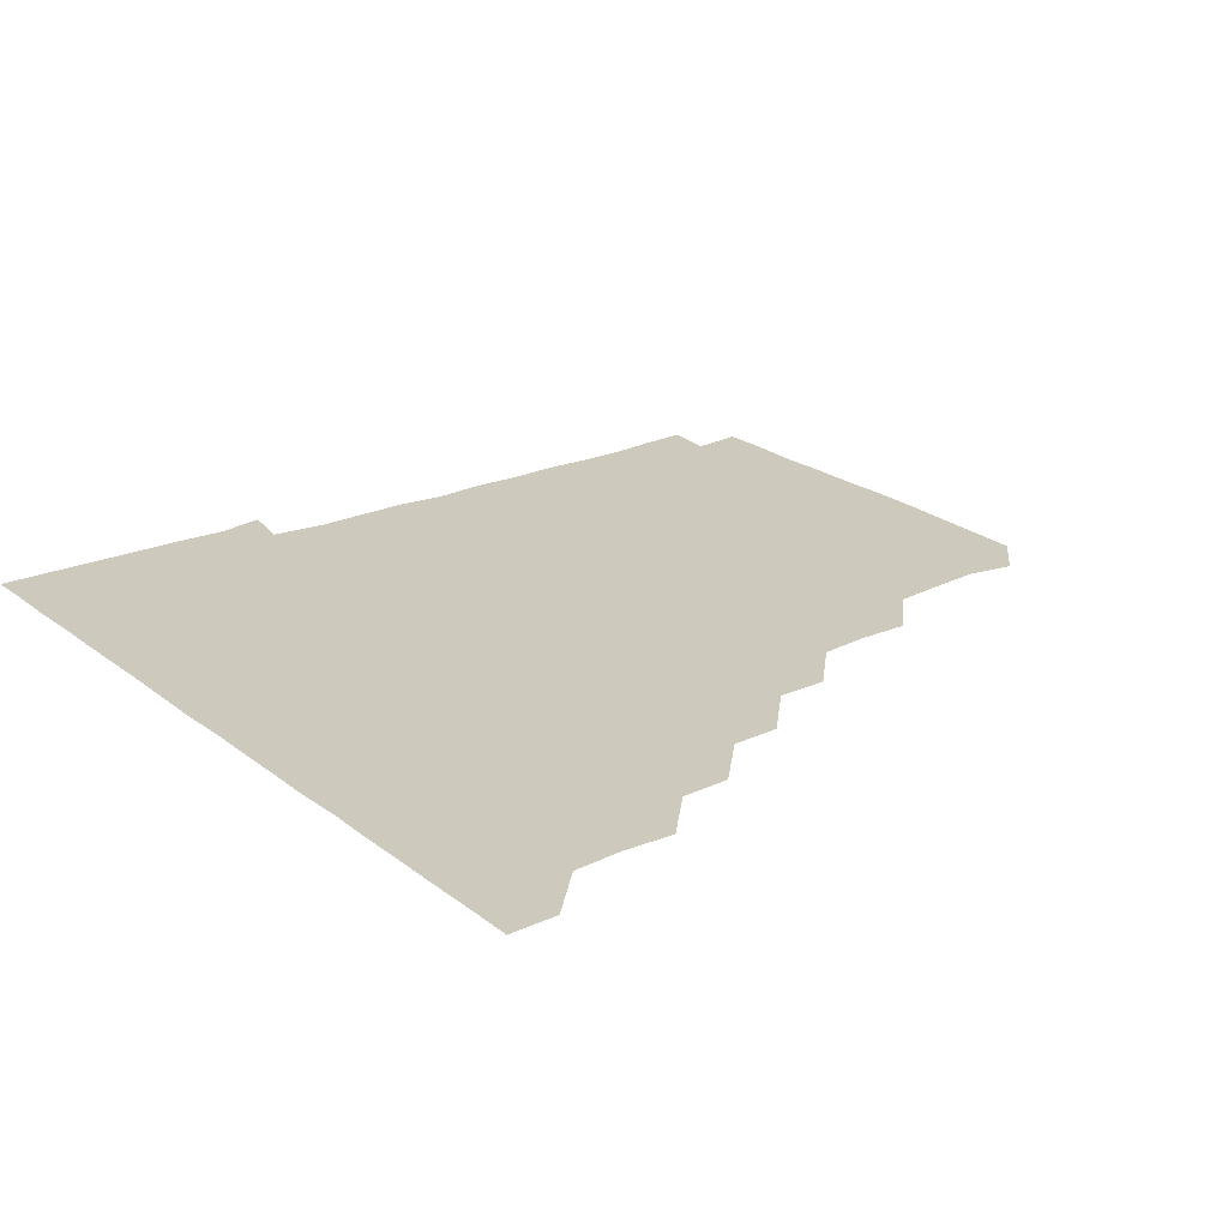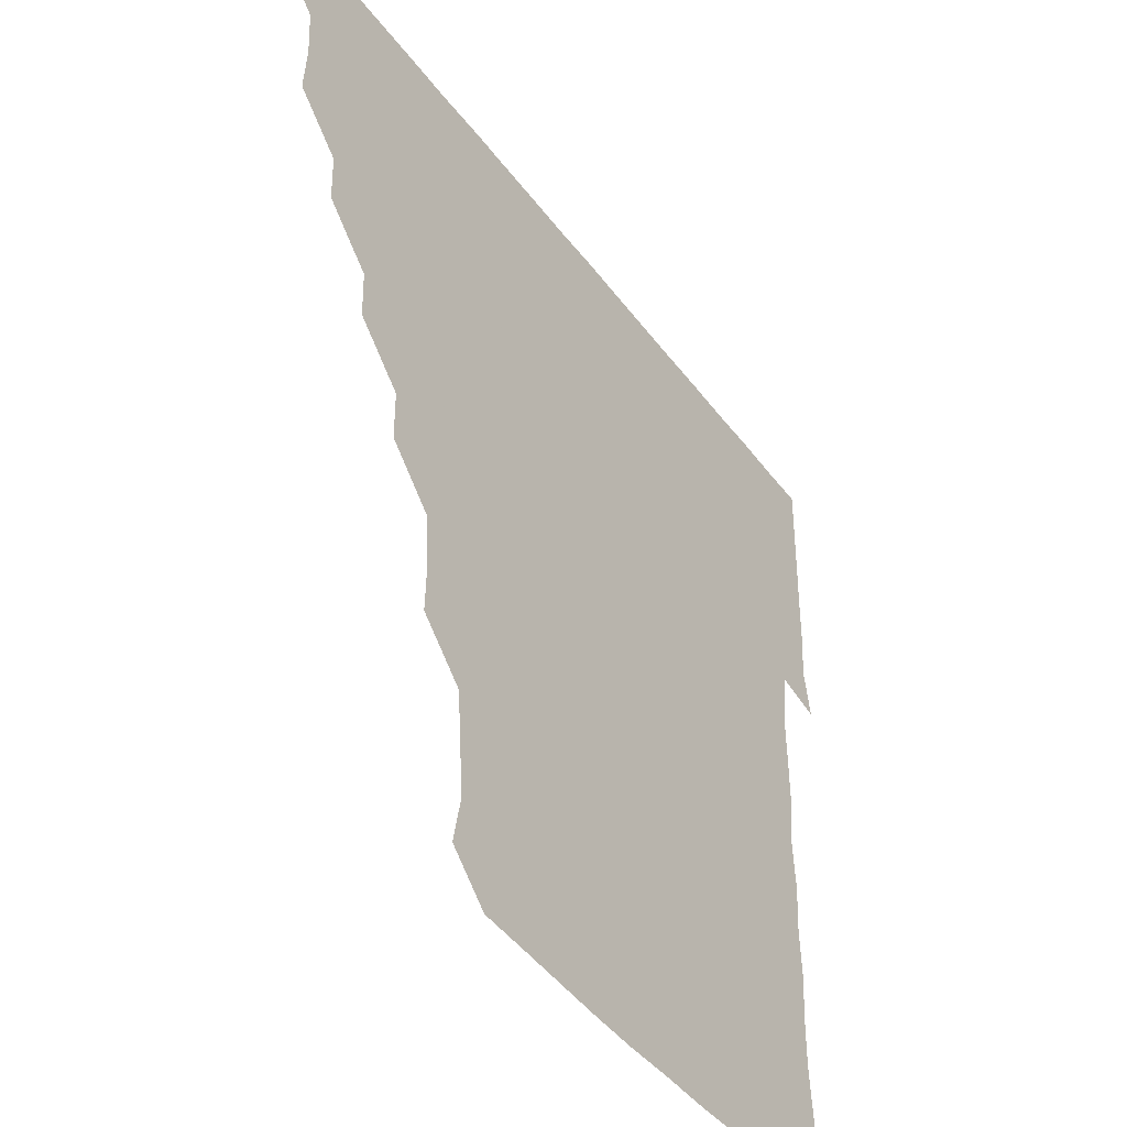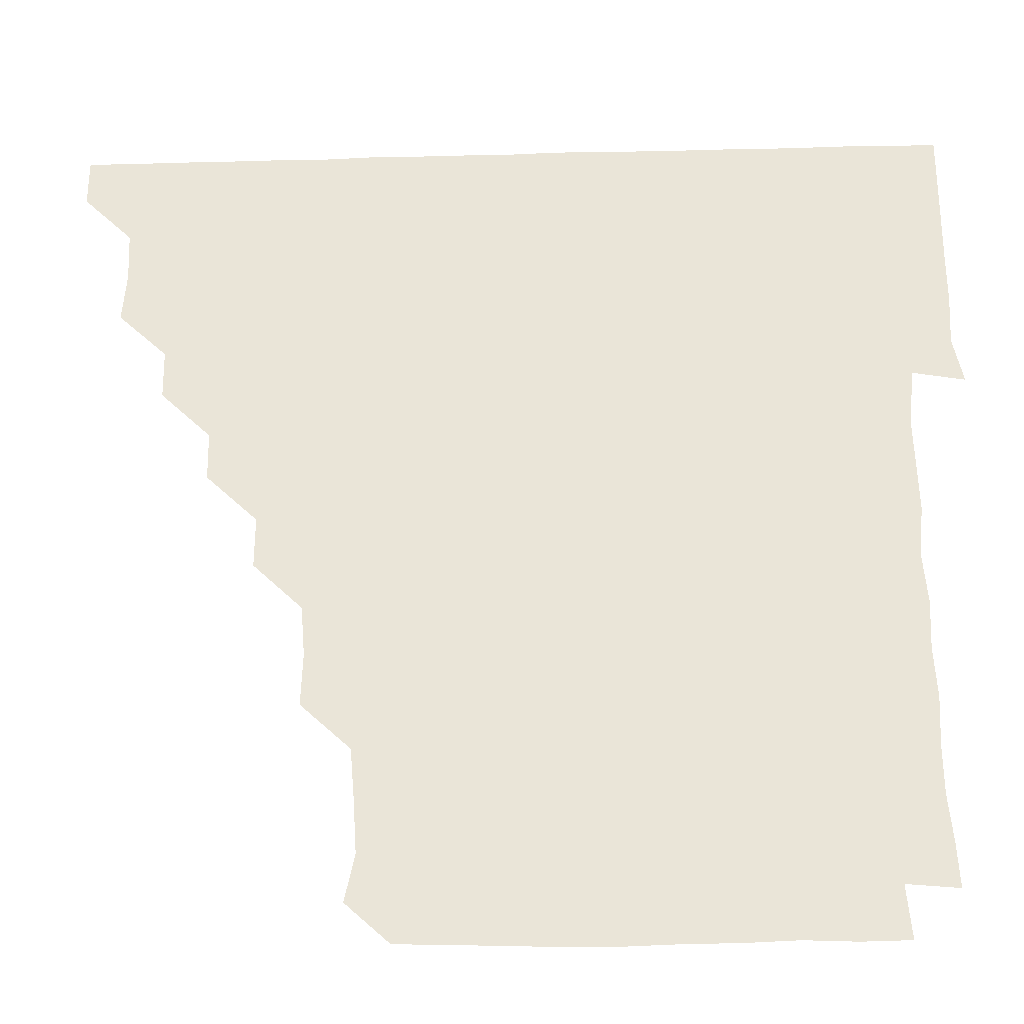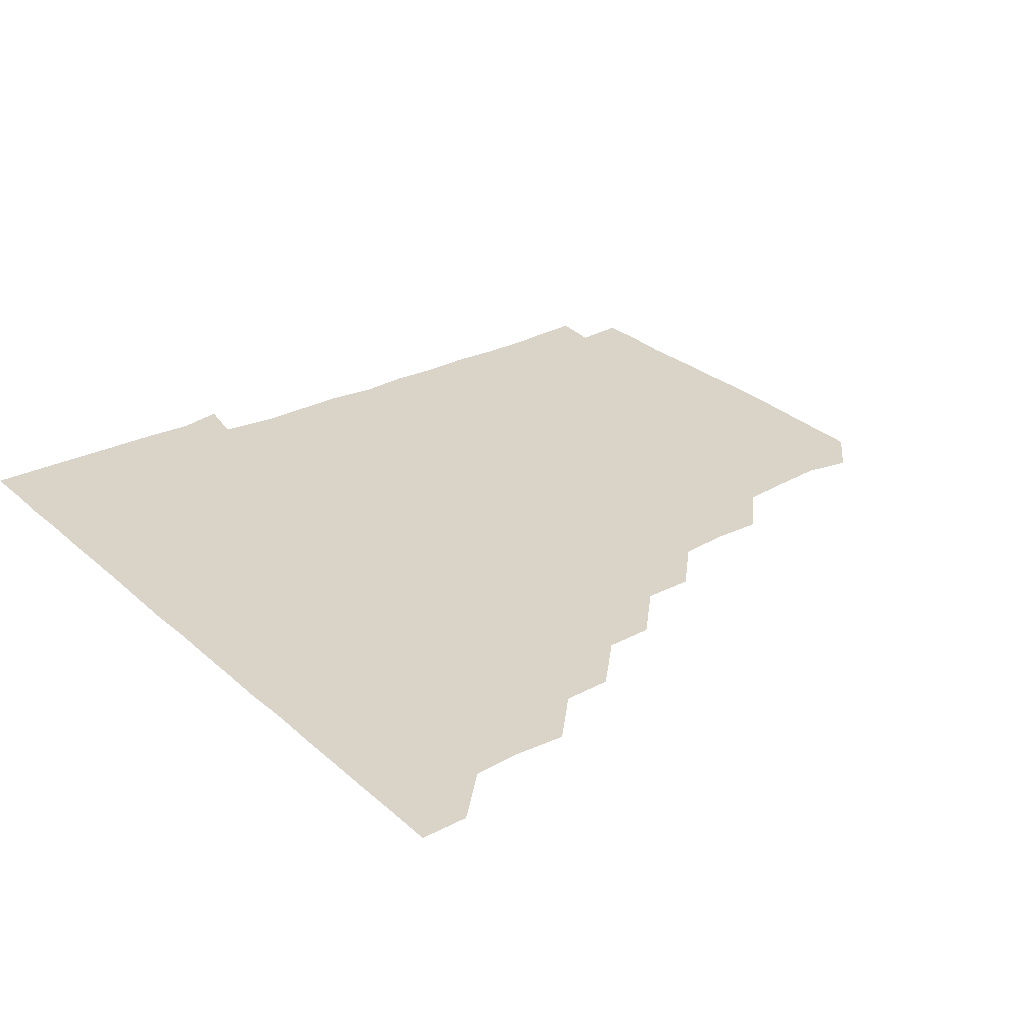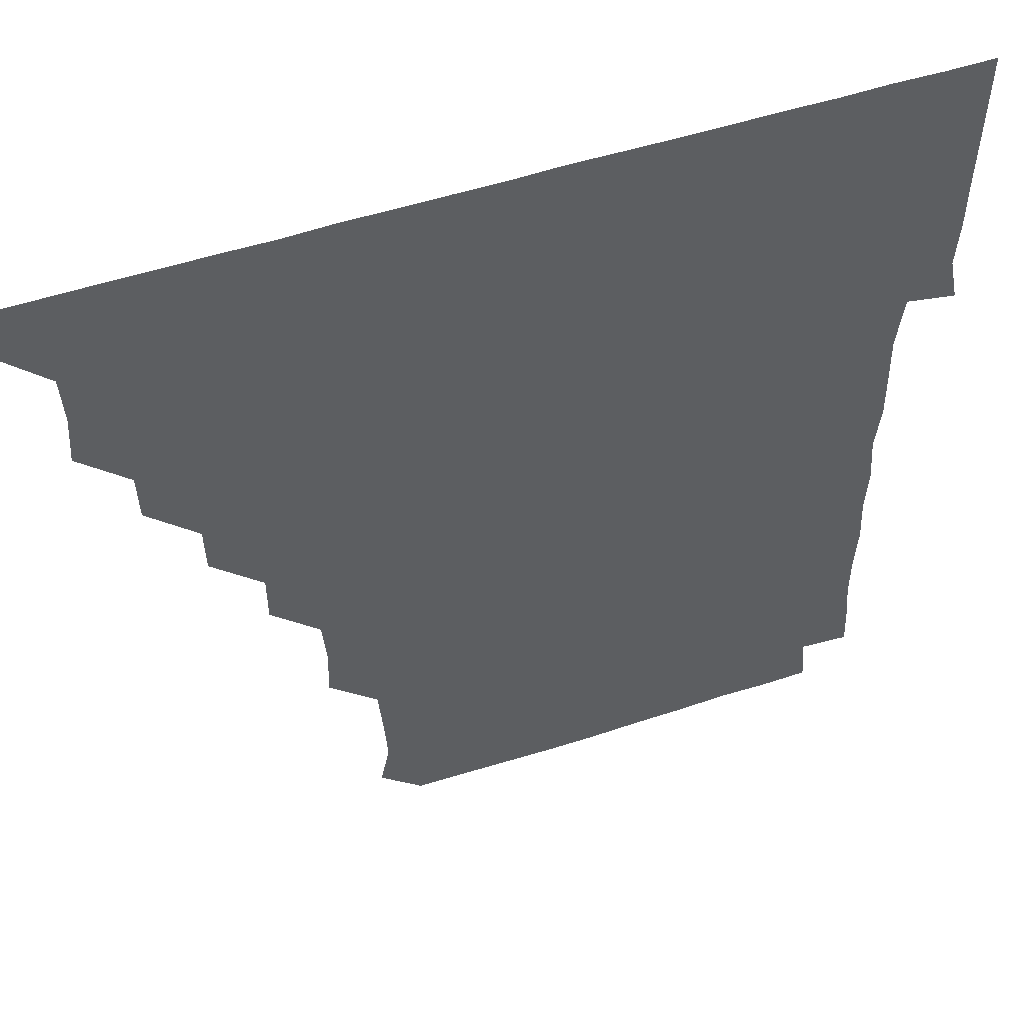
<metadata>
{"format":"obj","ext":"obj","renderer":"f3d","projection":"perspective","resolution":1024,"background":"white","views":[{"elev":22.7,"azim":-127.6,"up":"+Z"},{"elev":-43.6,"azim":-56.2,"up":"+Y"},{"elev":-32.4,"azim":2.1,"up":"+Y"},{"elev":28.5,"azim":-127.5,"up":"+Z"},{"elev":52.3,"azim":-19.5,"up":"+Y"}]}
</metadata>
<code>
v 436.1 406 0
v 436 421 0
v 450.8 359.5 0
v 451.8 375.4 0
v 451.1 390.8 0
v 451.1 406 0
v 451 421 0
v 465.9 329.8 0
v 465.6 345.2 0
v 466.5 361.6 0
v 466.3 376.2 0
v 466.1 391 0
v 466 406 0
v 466 421.1 0
v 481.4 299.8 0
v 481.1 314.8 0
v 481.7 331.6 0
v 480.8 345.9 0
v 481.4 361.4 0
v 481.2 376.1 0
v 481.1 391 0
v 481 406 0
v 481 421 0
v 496.8 269 0
v 496.8 284.7 0
v 496 301 0
v 496.3 316.8 0
v 496.4 331.5 0
v 496.4 346.6 0
v 496 361 0
v 496.1 376.1 0
v 496 391 0
v 496 405.8 0
v 496 421.1 0
v 512.3 223.3 0
v 512.8 239.1 0
v 511.6 254.5 0
v 511.3 271.3 0
v 511.4 286.1 0
v 511 300.7 0
v 510.8 315.7 0
v 511.1 331.5 0
v 511.1 346.2 0
v 511 361.1 0
v 511 376 0
v 511 391 0
v 511 406.1 0
v 511.1 420.9 0
v 526.7 163.4 0
v 529.5 177.6 0
v 528.5 193.8 0
v 527.1 209.2 0
v 526.9 226.5 0
v 526.2 240.6 0
v 526.2 256.3 0
v 525.9 270.8 0
v 526.2 286.6 0
v 526.2 301.4 0
v 526.3 316.4 0
v 526.1 331.2 0
v 526.1 346.1 0
v 526.1 361.1 0
v 525.9 376 0
v 526 391 0
v 526 405.9 0
v 526.1 421.4 0
v 539.7 151.3 0
v 541.2 165.8 0
v 542.4 181.7 0
v 541 195.3 0
v 541.1 211.5 0
v 541.5 226.6 0
v 541.3 241.9 0
v 541.1 255.9 0
v 541.1 271 0
v 541 286.5 0
v 541.1 301.2 0
v 541.2 316.4 0
v 540.9 330.8 0
v 541.1 346.2 0
v 541.1 361.1 0
v 541.2 376 0
v 541.1 390.9 0
v 541 406.1 0
v 540.9 421.2 0
v 553.7 150.9 0
v 556.5 166.5 0
v 556 182.8 0
v 556.5 196.5 0
v 555.8 212 0
v 556.7 227.3 0
v 556 241.4 0
v 556.1 256.7 0
v 556.6 271.5 0
v 556.1 285.9 0
v 556 301.1 0
v 556.1 316.5 0
v 556 330.9 0
v 556.1 346.1 0
v 556.1 361 0
v 556 376 0
v 556.1 390.9 0
v 556.1 405.7 0
v 555.9 421.2 0
v 569.1 150.4 0
v 571.6 167.1 0
v 571.1 181.1 0
v 571 196.5 0
v 571.5 210.3 0
v 570.5 226.6 0
v 571.1 241.1 0
v 570.9 255.9 0
v 571.1 271.4 0
v 571.2 286.5 0
v 571.1 301.4 0
v 571 316.1 0
v 571.1 331.1 0
v 571.2 346.3 0
v 570.9 361 0
v 571 376 0
v 571.1 390.9 0
v 571 405.9 0
v 571 421.1 0
v 585.3 149.8 0
v 585.9 166.7 0
v 586.5 181.7 0
v 585.6 196.4 0
v 586.4 212.3 0
v 586.1 226.5 0
v 586.2 241.1 0
v 586 256 0
v 585.9 271.8 0
v 586.1 286.7 0
v 586.1 301.1 0
v 586 316.1 0
v 586 331.2 0
v 586.1 346.1 0
v 586.2 361.1 0
v 586.1 376 0
v 586.1 390.7 0
v 585.9 406 0
v 585.9 421.5 0
v 600.7 149.7 0
v 600.1 167.2 0
v 601.6 182.1 0
v 601.5 196.5 0
v 601.1 211.6 0
v 600.5 226.6 0
v 601.3 241.7 0
v 601.3 256.4 0
v 600.9 271.5 0
v 600.9 286.3 0
v 601.1 300.9 0
v 601 316.4 0
v 601 330.7 0
v 601.1 346.4 0
v 601.1 361.1 0
v 601 376 0
v 601 391 0
v 601.1 405.9 0
v 600.6 421.3 0
v 616.9 150.2 0
v 615.9 165.5 0
v 616.1 181.3 0
v 616.1 196.3 0
v 616 211.9 0
v 616.3 225.1 0
v 615.5 241.3 0
v 615.8 256.5 0
v 615.9 271.5 0
v 615.9 286.2 0
v 616 301.9 0
v 616.1 316 0
v 616.1 331.4 0
v 616 346.4 0
v 616.1 361 0
v 616.1 376 0
v 616.1 390.9 0
v 616.1 405.8 0
v 615.6 421.1 0
v 632 150.2 0
v 631.1 166 0
v 630.8 182 0
v 631 196.8 0
v 630.6 211.9 0
v 631 227.1 0
v 631.2 241.8 0
v 631 256.3 0
v 630.8 271.2 0
v 631.1 286.1 0
v 631 301.1 0
v 630.9 316.6 0
v 631.2 331.2 0
v 631 345.9 0
v 631 361.1 0
v 631.1 376.1 0
v 631.1 391 0
v 631.1 405.9 0
v 630.7 421.1 0
v 647.9 150.8 0
v 646.6 166.2 0
v 645.1 182.2 0
v 646 196.9 0
v 645.8 212 0
v 646.2 225.8 0
v 645.4 241.8 0
v 645.9 256.6 0
v 646.1 270.9 0
v 645.9 286.2 0
v 645.8 301.7 0
v 646.1 315.7 0
v 645.9 331.7 0
v 646.1 346 0
v 646 361.2 0
v 646 376.1 0
v 646.3 390.9 0
v 646.2 405.7 0
v 645.6 421.2 0
v 662.9 150.1 0
v 660.9 167 0
v 660.6 181.3 0
v 660.2 196.9 0
v 660.1 212.5 0
v 660.6 227.3 0
v 660.7 241.4 0
v 660.7 256.5 0
v 661 271.3 0
v 660.6 286.7 0
v 660.7 301.5 0
v 661 316.5 0
v 660.9 331.3 0
v 660.9 346.5 0
v 661.1 361 0
v 661 375.9 0
v 661 391.1 0
v 661.2 405.8 0
v 660.9 420.9 0
v 677.1 150.3 0
v 675.9 166.3 0
v 675.2 182 0
v 675.1 196.3 0
v 674.7 211.9 0
v 675.1 226.7 0
v 675.1 241.4 0
v 675.2 256.6 0
v 674.9 272 0
v 675.7 286.2 0
v 675.5 301.2 0
v 675.5 316.6 0
v 675.5 332.3 0
v 676.2 345.9 0
v 675.9 361.6 0
v 676 376.4 0
v 676 391.1 0
v 676.1 405.9 0
v 675.8 421.2 0
v 691 164.9 0
v 690.4 178.1 0
v 689.2 192.5 0
v 689.2 207.4 0
v 690.1 222.4 0
v 689.3 237.7 0
v 690.1 252.8 0
v 688.9 268.7 0
v 690.5 284 0
v 690.3 299 0
v 689.9 314.7 0
v 691.9 332.3 0
v 689.8 347.2 0
v 690.3 361.4 0
v 690.8 376.1 0
v 690.9 391.2 0
v 691 406 0
v 691 420.9 0
v 707.4 329.3 0
v 704.5 343.9 0
v 705.4 359.3 0
v 705.4 375.2 0
v 705.7 390.8 0
v 705.9 406 0
v 706 421 0
f 5 6 1
f 1 6 2
f 6 7 2
f 9 10 3
f 3 10 4
f 10 11 4
f 4 11 5
f 11 12 5
f 5 12 6
f 12 13 6
f 6 13 7
f 13 14 7
f 16 17 8
f 8 17 9
f 17 18 9
f 9 18 10
f 18 19 10
f 10 19 11
f 19 20 11
f 11 20 12
f 20 21 12
f 12 21 13
f 21 22 13
f 13 22 14
f 22 23 14
f 25 26 15
f 15 26 16
f 26 27 16
f 16 27 17
f 27 28 17
f 17 28 18
f 28 29 18
f 18 29 19
f 29 30 19
f 19 30 20
f 30 31 20
f 20 31 21
f 31 32 21
f 21 32 22
f 32 33 22
f 22 33 23
f 33 34 23
f 37 38 24
f 24 38 25
f 38 39 25
f 25 39 26
f 39 40 26
f 26 40 27
f 40 41 27
f 27 41 28
f 41 42 28
f 28 42 29
f 42 43 29
f 29 43 30
f 43 44 30
f 30 44 31
f 44 45 31
f 31 45 32
f 45 46 32
f 32 46 33
f 46 47 33
f 33 47 34
f 47 48 34
f 52 53 35
f 35 53 36
f 53 54 36
f 36 54 37
f 54 55 37
f 37 55 38
f 55 56 38
f 38 56 39
f 56 57 39
f 39 57 40
f 57 58 40
f 40 58 41
f 58 59 41
f 41 59 42
f 59 60 42
f 42 60 43
f 60 61 43
f 43 61 44
f 61 62 44
f 44 62 45
f 62 63 45
f 45 63 46
f 63 64 46
f 46 64 47
f 64 65 47
f 47 65 48
f 65 66 48
f 67 68 49
f 49 68 50
f 68 69 50
f 50 69 51
f 69 70 51
f 51 70 52
f 70 71 52
f 52 71 53
f 71 72 53
f 53 72 54
f 72 73 54
f 54 73 55
f 73 74 55
f 55 74 56
f 74 75 56
f 56 75 57
f 75 76 57
f 57 76 58
f 76 77 58
f 58 77 59
f 77 78 59
f 59 78 60
f 78 79 60
f 60 79 61
f 79 80 61
f 61 80 62
f 80 81 62
f 62 81 63
f 81 82 63
f 63 82 64
f 82 83 64
f 64 83 65
f 83 84 65
f 65 84 66
f 84 85 66
f 67 86 68
f 86 87 68
f 68 87 69
f 87 88 69
f 69 88 70
f 88 89 70
f 70 89 71
f 89 90 71
f 71 90 72
f 90 91 72
f 72 91 73
f 91 92 73
f 73 92 74
f 92 93 74
f 74 93 75
f 93 94 75
f 75 94 76
f 94 95 76
f 76 95 77
f 95 96 77
f 77 96 78
f 96 97 78
f 78 97 79
f 97 98 79
f 79 98 80
f 98 99 80
f 80 99 81
f 99 100 81
f 81 100 82
f 100 101 82
f 82 101 83
f 101 102 83
f 83 102 84
f 102 103 84
f 84 103 85
f 103 104 85
f 86 105 87
f 105 106 87
f 87 106 88
f 106 107 88
f 88 107 89
f 107 108 89
f 89 108 90
f 108 109 90
f 90 109 91
f 109 110 91
f 91 110 92
f 110 111 92
f 92 111 93
f 111 112 93
f 93 112 94
f 112 113 94
f 94 113 95
f 113 114 95
f 95 114 96
f 114 115 96
f 96 115 97
f 115 116 97
f 97 116 98
f 116 117 98
f 98 117 99
f 117 118 99
f 99 118 100
f 118 119 100
f 100 119 101
f 119 120 101
f 101 120 102
f 120 121 102
f 102 121 103
f 121 122 103
f 103 122 104
f 122 123 104
f 105 124 106
f 124 125 106
f 106 125 107
f 125 126 107
f 107 126 108
f 126 127 108
f 108 127 109
f 127 128 109
f 109 128 110
f 128 129 110
f 110 129 111
f 129 130 111
f 111 130 112
f 130 131 112
f 112 131 113
f 131 132 113
f 113 132 114
f 132 133 114
f 114 133 115
f 133 134 115
f 115 134 116
f 134 135 116
f 116 135 117
f 135 136 117
f 117 136 118
f 136 137 118
f 118 137 119
f 137 138 119
f 119 138 120
f 138 139 120
f 120 139 121
f 139 140 121
f 121 140 122
f 140 141 122
f 122 141 123
f 141 142 123
f 124 143 125
f 143 144 125
f 125 144 126
f 144 145 126
f 126 145 127
f 145 146 127
f 127 146 128
f 146 147 128
f 128 147 129
f 147 148 129
f 129 148 130
f 148 149 130
f 130 149 131
f 149 150 131
f 131 150 132
f 150 151 132
f 132 151 133
f 151 152 133
f 133 152 134
f 152 153 134
f 134 153 135
f 153 154 135
f 135 154 136
f 154 155 136
f 136 155 137
f 155 156 137
f 137 156 138
f 156 157 138
f 138 157 139
f 157 158 139
f 139 158 140
f 158 159 140
f 140 159 141
f 159 160 141
f 141 160 142
f 160 161 142
f 143 162 144
f 162 163 144
f 144 163 145
f 163 164 145
f 145 164 146
f 164 165 146
f 146 165 147
f 165 166 147
f 147 166 148
f 166 167 148
f 148 167 149
f 167 168 149
f 149 168 150
f 168 169 150
f 150 169 151
f 169 170 151
f 151 170 152
f 170 171 152
f 152 171 153
f 171 172 153
f 153 172 154
f 172 173 154
f 154 173 155
f 173 174 155
f 155 174 156
f 174 175 156
f 156 175 157
f 175 176 157
f 157 176 158
f 176 177 158
f 158 177 159
f 177 178 159
f 159 178 160
f 178 179 160
f 160 179 161
f 179 180 161
f 162 181 163
f 181 182 163
f 163 182 164
f 182 183 164
f 164 183 165
f 183 184 165
f 165 184 166
f 184 185 166
f 166 185 167
f 185 186 167
f 167 186 168
f 186 187 168
f 168 187 169
f 187 188 169
f 169 188 170
f 188 189 170
f 170 189 171
f 189 190 171
f 171 190 172
f 190 191 172
f 172 191 173
f 191 192 173
f 173 192 174
f 192 193 174
f 174 193 175
f 193 194 175
f 175 194 176
f 194 195 176
f 176 195 177
f 195 196 177
f 177 196 178
f 196 197 178
f 178 197 179
f 197 198 179
f 179 198 180
f 198 199 180
f 181 200 182
f 200 201 182
f 182 201 183
f 201 202 183
f 183 202 184
f 202 203 184
f 184 203 185
f 203 204 185
f 185 204 186
f 204 205 186
f 186 205 187
f 205 206 187
f 187 206 188
f 206 207 188
f 188 207 189
f 207 208 189
f 189 208 190
f 208 209 190
f 190 209 191
f 209 210 191
f 191 210 192
f 210 211 192
f 192 211 193
f 211 212 193
f 193 212 194
f 212 213 194
f 194 213 195
f 213 214 195
f 195 214 196
f 214 215 196
f 196 215 197
f 215 216 197
f 197 216 198
f 216 217 198
f 198 217 199
f 217 218 199
f 200 219 201
f 219 220 201
f 201 220 202
f 220 221 202
f 202 221 203
f 221 222 203
f 203 222 204
f 222 223 204
f 204 223 205
f 223 224 205
f 205 224 206
f 224 225 206
f 206 225 207
f 225 226 207
f 207 226 208
f 226 227 208
f 208 227 209
f 227 228 209
f 209 228 210
f 228 229 210
f 210 229 211
f 229 230 211
f 211 230 212
f 230 231 212
f 212 231 213
f 231 232 213
f 213 232 214
f 232 233 214
f 214 233 215
f 233 234 215
f 215 234 216
f 234 235 216
f 216 235 217
f 235 236 217
f 217 236 218
f 236 237 218
f 219 238 220
f 238 239 220
f 220 239 221
f 239 240 221
f 221 240 222
f 240 241 222
f 222 241 223
f 241 242 223
f 223 242 224
f 242 243 224
f 224 243 225
f 243 244 225
f 225 244 226
f 244 245 226
f 226 245 227
f 245 246 227
f 227 246 228
f 246 247 228
f 228 247 229
f 247 248 229
f 229 248 230
f 248 249 230
f 230 249 231
f 249 250 231
f 231 250 232
f 250 251 232
f 232 251 233
f 251 252 233
f 233 252 234
f 252 253 234
f 234 253 235
f 253 254 235
f 235 254 236
f 254 255 236
f 236 255 237
f 255 256 237
f 239 257 240
f 257 258 240
f 240 258 241
f 258 259 241
f 241 259 242
f 259 260 242
f 242 260 243
f 260 261 243
f 243 261 244
f 261 262 244
f 244 262 245
f 262 263 245
f 245 263 246
f 263 264 246
f 246 264 247
f 264 265 247
f 247 265 248
f 265 266 248
f 248 266 249
f 266 267 249
f 249 267 250
f 267 268 250
f 250 268 251
f 268 269 251
f 251 269 252
f 269 270 252
f 252 270 253
f 270 271 253
f 253 271 254
f 271 272 254
f 254 272 255
f 272 273 255
f 255 273 256
f 273 274 256
f 268 275 269
f 275 276 269
f 269 276 270
f 276 277 270
f 270 277 271
f 277 278 271
f 271 278 272
f 278 279 272
f 272 279 273
f 279 280 273
f 273 280 274
f 280 281 274

</code>
